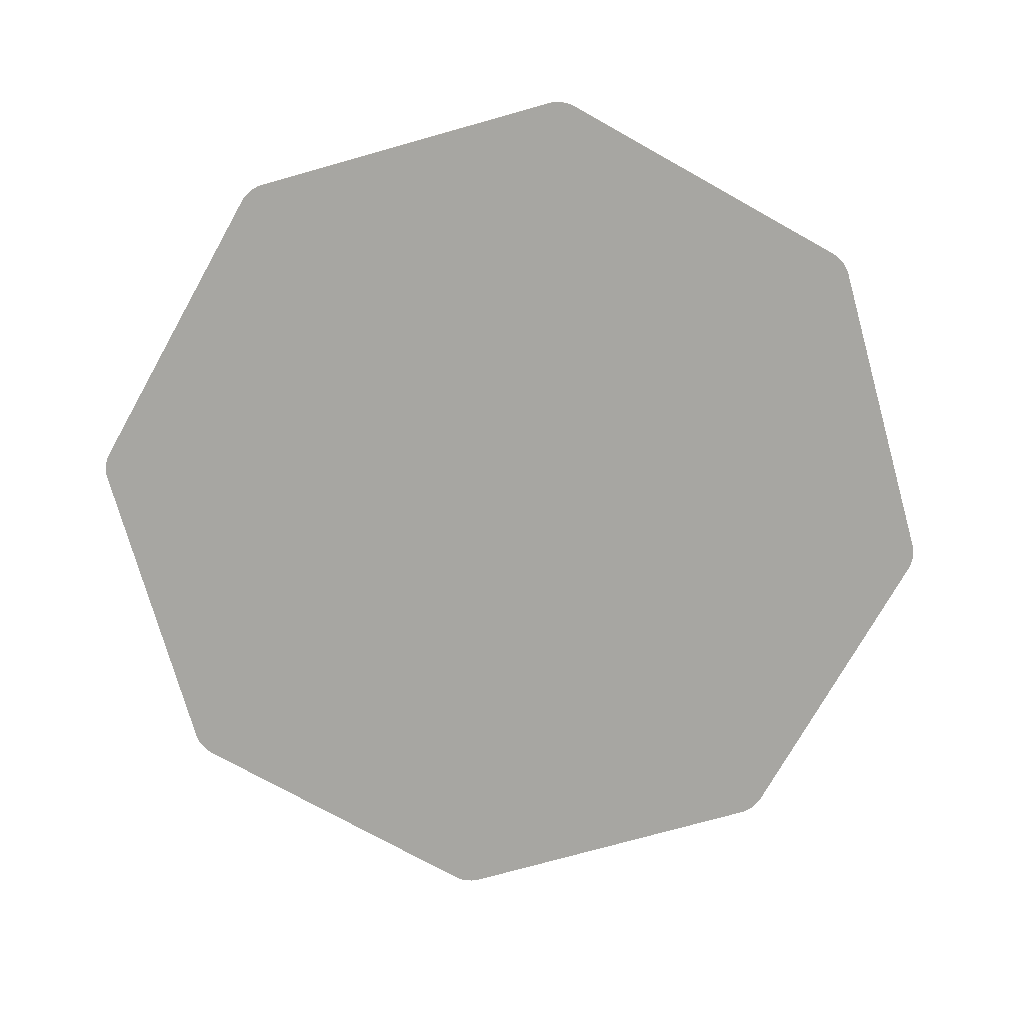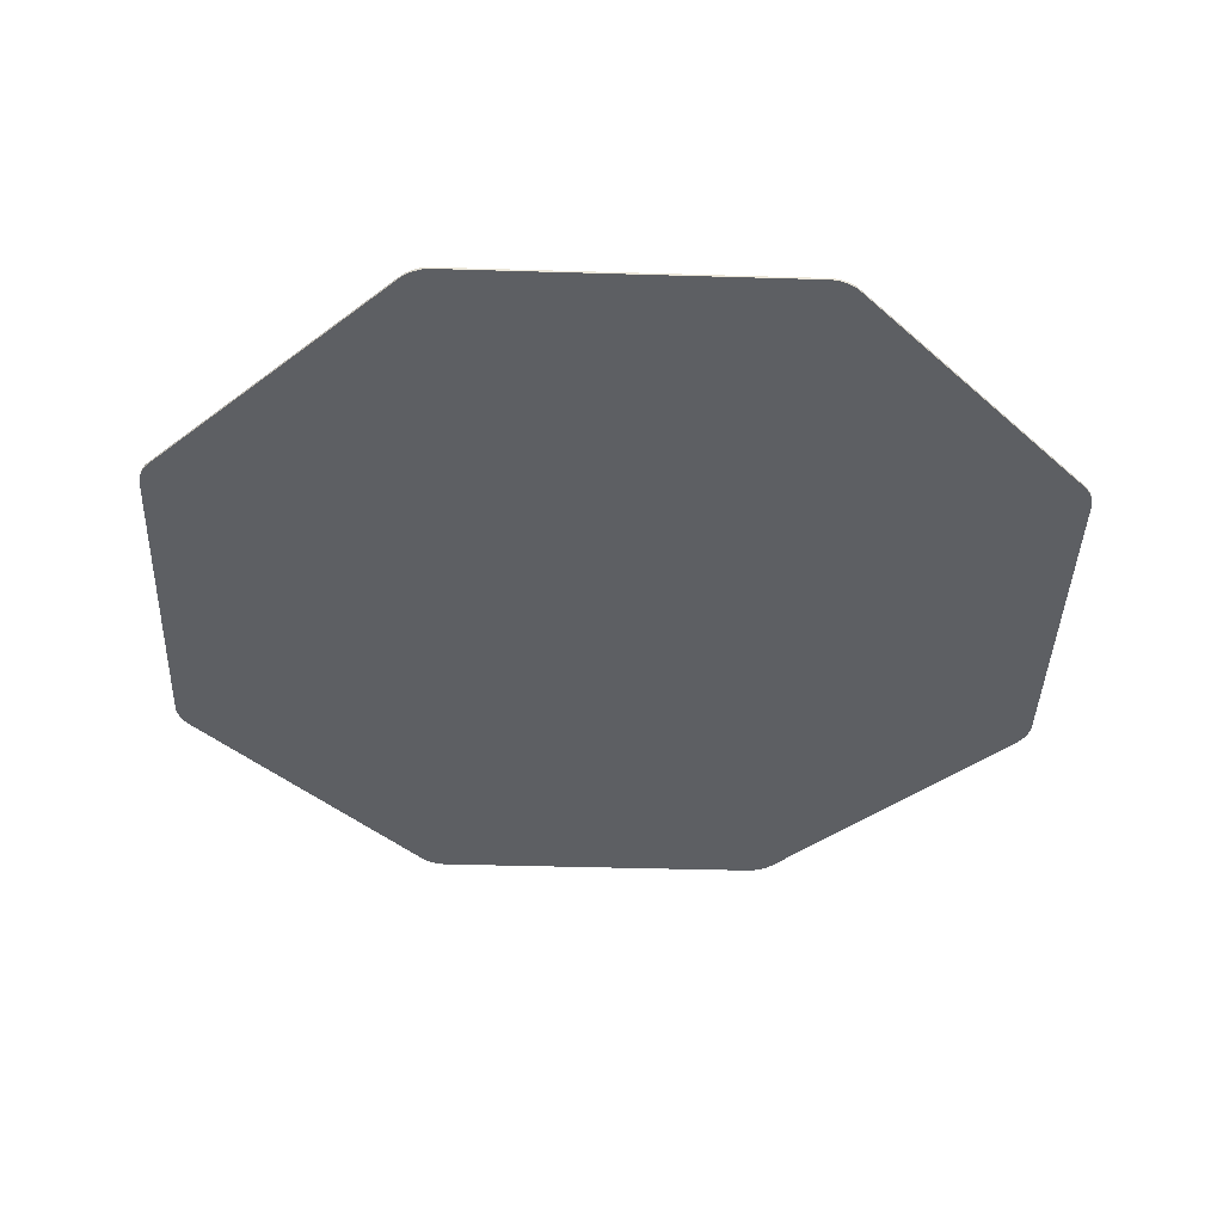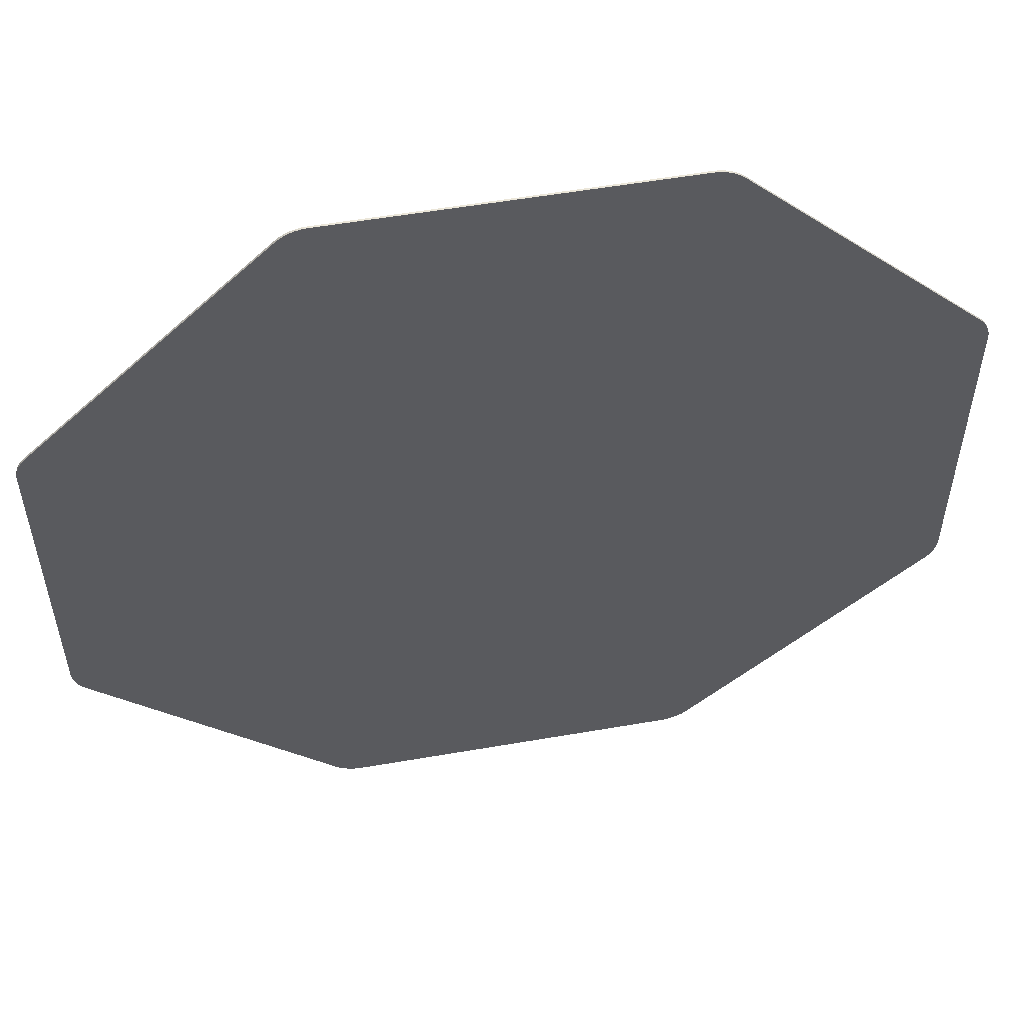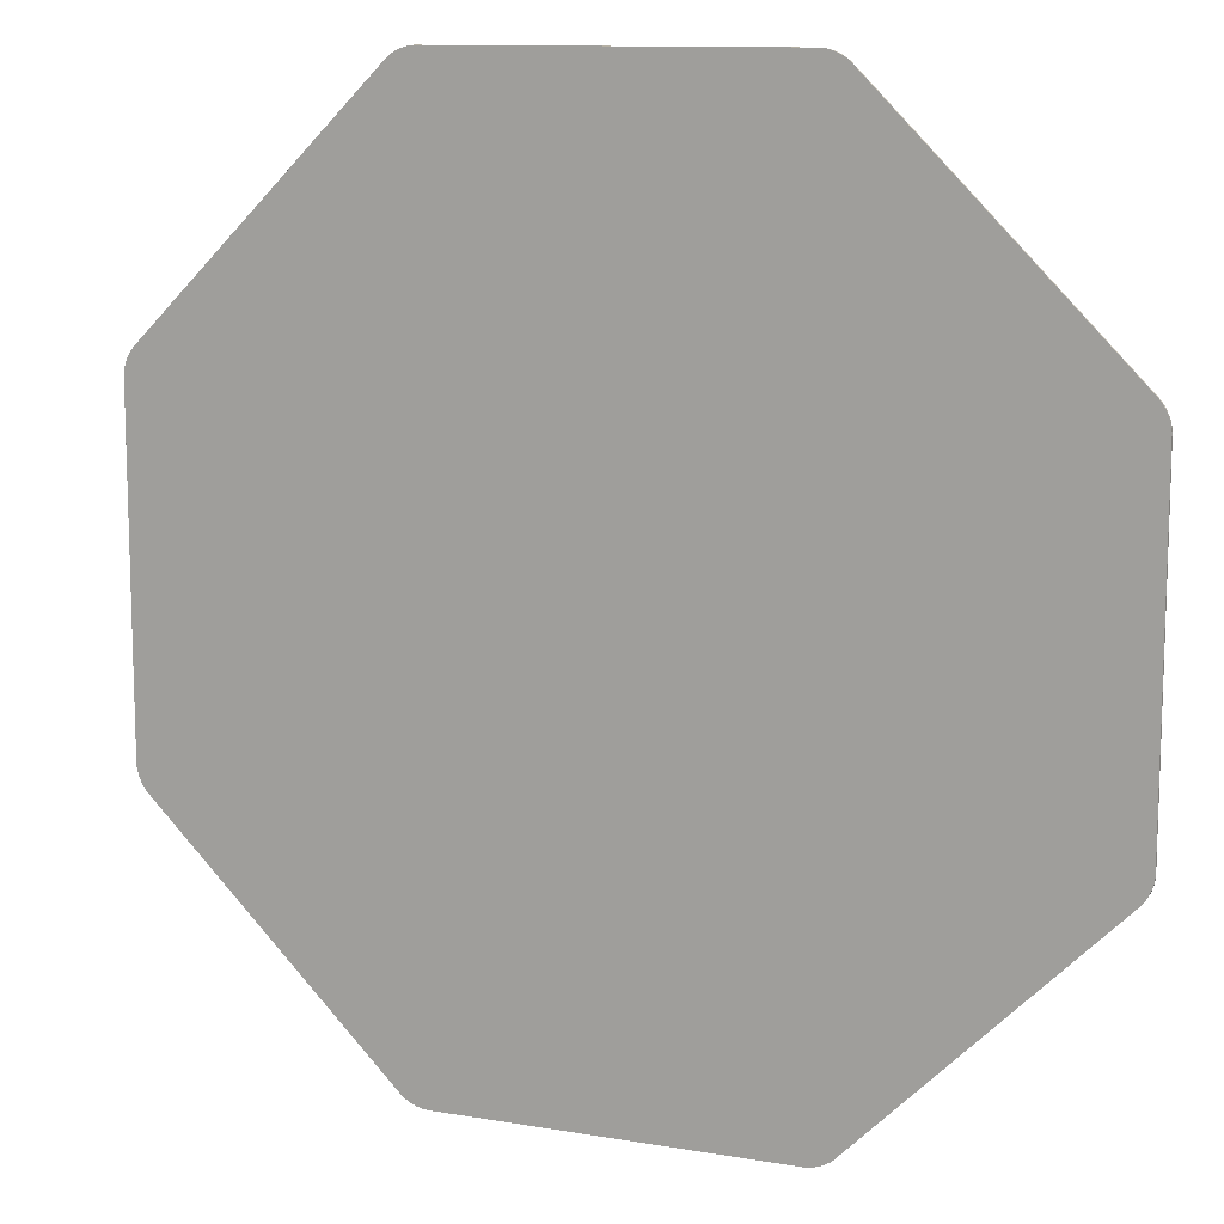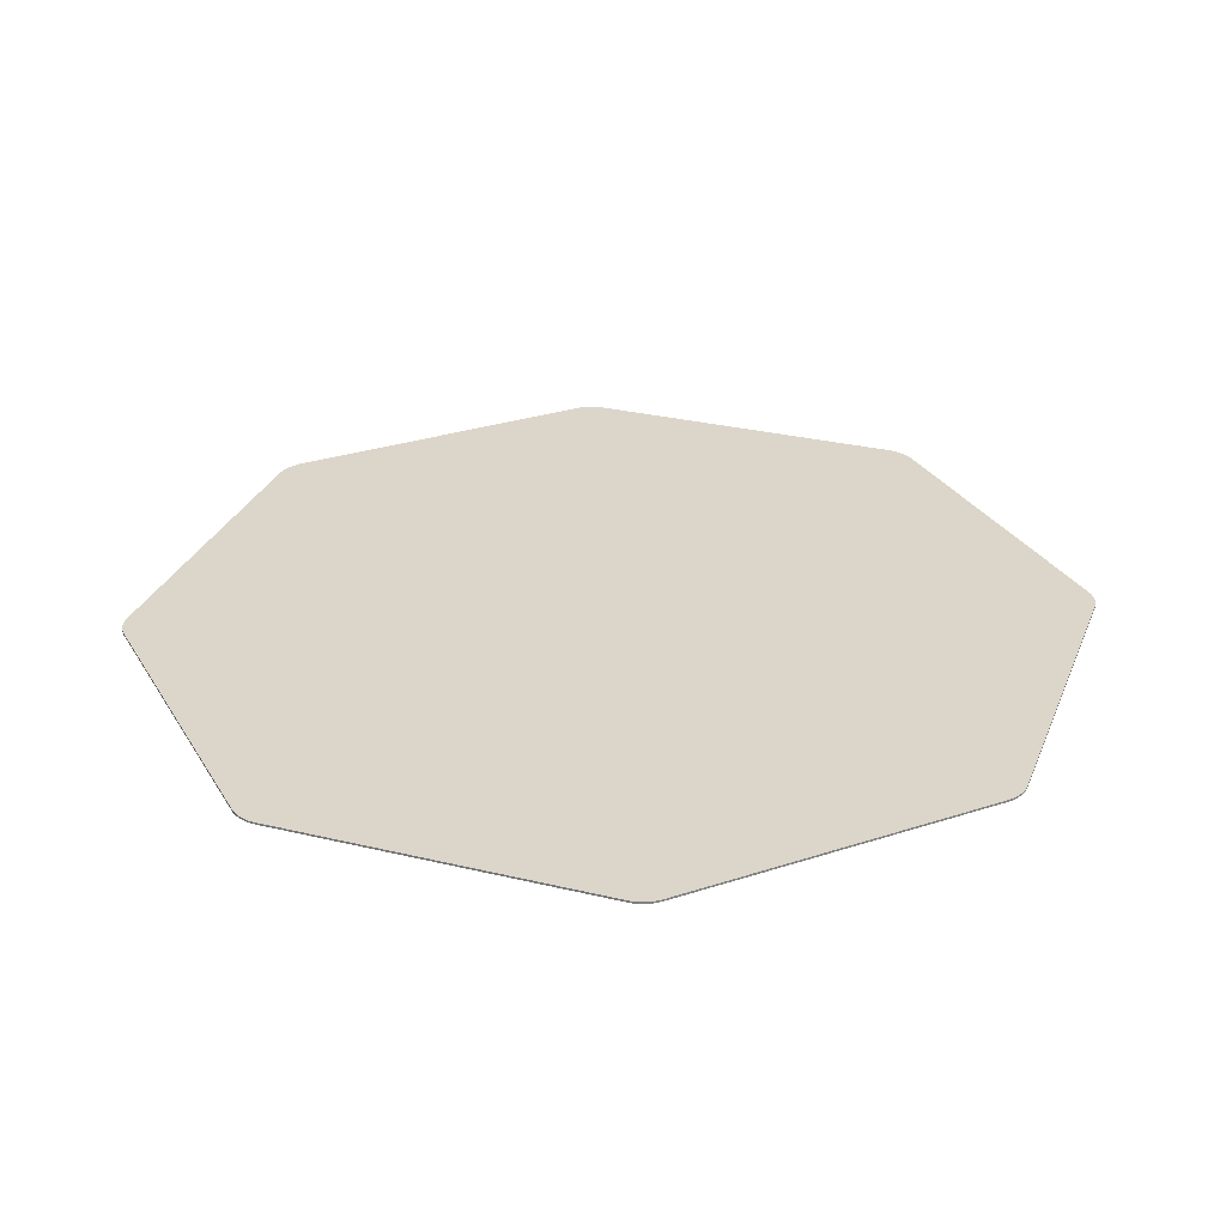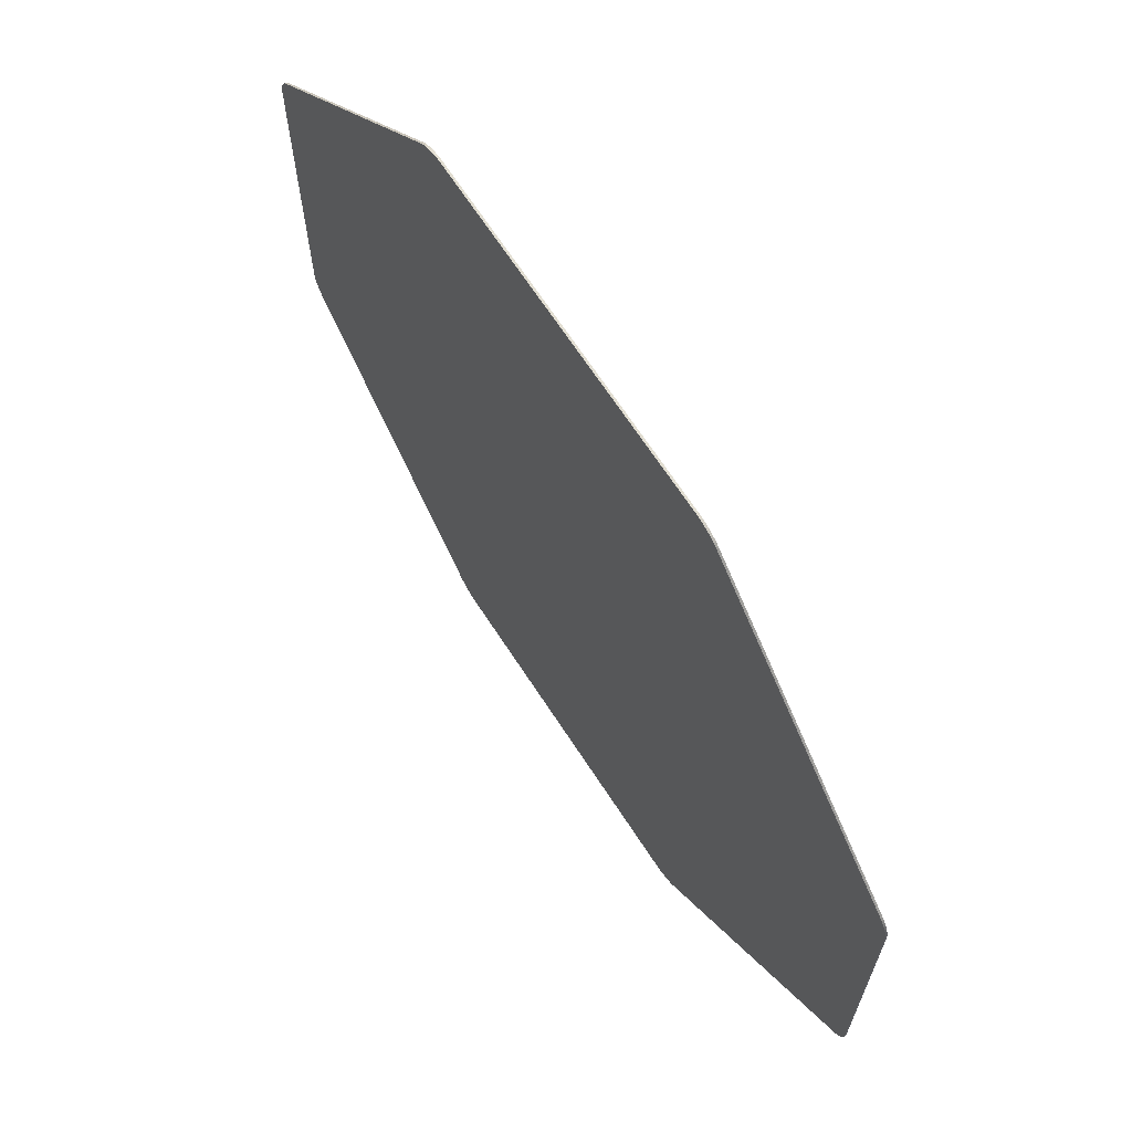
<metadata>
{"format":"obj","ext":"obj","renderer":"f3d","projection":"perspective","resolution":1024,"background":"white","views":[{"elev":-74.0,"azim":105.7,"up":"+Y"},{"elev":-40.2,"azim":42.9,"up":"+Y"},{"elev":55.2,"azim":-10.4,"up":"+Z"},{"elev":11.6,"azim":-157.5,"up":"+Z"},{"elev":29.7,"azim":64.4,"up":"+Y"},{"elev":67.9,"azim":-123.1,"up":"+Z"}]}
</metadata>
<code>
o Plane
v 0.45 0 0.6208
v 0.4394 0 0.6463
v 0.4496 0 0.625
v 0.4486 0 0.6297
v 0.4469 0 0.6345
v 0.4447 0 0.639
v 0.4421 0 0.6431
v 0.4394 0 0.2544
v 0.45 0 0.28
v 0.4422 0 0.2576
v 0.4447 0 0.2617
v 0.4469 0 0.2663
v 0.4486 0 0.2711
v 0.4496 0 0.2757
v -0.45 0 0.28
v -0.4394 0 0.2544
v -0.4496 0 0.2758
v -0.4486 0 0.2711
v -0.4469 0 0.2663
v -0.4447 0 0.2617
v -0.4421 0 0.2577
v -0.4394 0 0.6463
v -0.45 0 0.6208
v -0.4421 0 0.6431
v -0.4447 0 0.639
v -0.4469 0 0.6345
v -0.4486 0 0.6297
v -0.4496 0 0.625
v 0.1709 0 2e-05
v 0.1965 0 0.01062
v 0.1751 0 0.000377
v 0.1798 0 0.001433
v 0.1846 0 0.003116
v 0.1892 0 0.005312
v 0.1932 0 0.007871
v -0.196 0 0.01109
v -0.1704 0 0.000471
v -0.1927 0 0.008346
v -0.1887 0 0.005788
v -0.1841 0 0.003589
v -0.1793 0 0.001901
v -0.1746 0 0.000837
v -0.1704 0 0.9005
v -0.196 0 0.8899
v -0.1746 0 0.9001
v -0.1793 0 0.8991
v -0.1841 0 0.8974
v -0.1887 0 0.8952
v -0.1927 0 0.8926
v 0.1965 0 0.8894
v 0.1709 0 0.9
v 0.1932 0 0.8921
v 0.1892 0 0.8947
v 0.1846 0 0.8969
v 0.1798 0 0.8986
v 0.1751 0 0.8997
v 0.1709 0.002 0.9
v 0.1965 0.002 0.8894
v 0.1751 0.002 0.8997
v 0.1798 0.002 0.8986
v 0.1846 0.002 0.8969
v 0.1892 0.002 0.8947
v 0.1932 0.002 0.8921
v 0.4394 0.002 0.6463
v 0.45 0.002 0.6208
v 0.4421 0.002 0.6431
v 0.4447 0.002 0.639
v 0.4469 0.002 0.6345
v 0.4486 0.002 0.6297
v 0.4496 0.002 0.625
v 0.45 0.002 0.28
v 0.4394 0.002 0.2544
v 0.4496 0.002 0.2757
v 0.4486 0.002 0.2711
v 0.4469 0.002 0.2663
v 0.4447 0.002 0.2617
v 0.4422 0.002 0.2576
v -0.1704 0.002 0.000471
v -0.196 0.002 0.01109
v -0.1746 0.002 0.000837
v -0.1793 0.002 0.001901
v -0.1841 0.002 0.003589
v -0.1887 0.002 0.005788
v -0.1927 0.002 0.008346
v -0.4394 0.002 0.2544
v -0.45 0.002 0.28
v -0.4421 0.002 0.2577
v -0.4447 0.002 0.2617
v -0.4469 0.002 0.2663
v -0.4486 0.002 0.2711
v -0.4496 0.002 0.2758
v -0.45 0.002 0.6208
v -0.4394 0.002 0.6463
v -0.4496 0.002 0.625
v -0.4486 0.002 0.6297
v -0.4469 0.002 0.6345
v -0.4447 0.002 0.639
v -0.4421 0.002 0.6431
v 0.1965 0.002 0.01062
v 0.1709 0.002 2e-05
v 0.1932 0.002 0.007871
v 0.1892 0.002 0.005312
v 0.1846 0.002 0.003116
v 0.1798 0.002 0.001433
v 0.1751 0.002 0.000377
v -0.196 0.002 0.8899
v -0.1704 0.002 0.9005
v -0.1927 0.002 0.8926
v -0.1887 0.002 0.8952
v -0.1841 0.002 0.8974
v -0.1793 0.002 0.8991
v -0.1746 0.002 0.9001
f 92 94 95 96 97 98 93 106 108 109 110 111 112 107 57 59 60 61 62 63 58 64 66 67 68 69 70 65 71 73 74 75 76 77 72 99 101 102 103 104 105 100 78 80 81 82 83 84 79 85 87 88 89 90 91 86
f 1 9 71 65
f 29 37 78 100
f 36 16 85 79
f 15 23 92 86
f 22 24 25 26 27 28 23 15 17 18 19 20 21 16 36 38 39 40 41 42 37 29 31 32 33 34 35 30 8 10 11 12 13 14 9 1 3 4 5 6 7 2 50 52 53 54 55 56 51 43 45 46 47 48 49 44
f 43 51 57 107
f 22 44 106 93
f 8 30 99 72
f 43 107 112 45
f 45 112 111 46
f 46 111 110 47
f 47 110 109 48
f 48 109 108 49
f 49 108 106 44
f 92 23 28 94
f 94 28 27 95
f 95 27 26 96
f 96 26 25 97
f 97 25 24 98
f 98 24 22 93
f 29 100 105 31
f 31 105 104 32
f 32 104 103 33
f 33 103 102 34
f 34 102 101 35
f 35 101 99 30
f 71 9 14 73
f 73 14 13 74
f 74 13 12 75
f 75 12 11 76
f 76 11 10 77
f 77 10 8 72
f 15 86 91 17
f 17 91 90 18
f 18 90 89 19
f 19 89 88 20
f 20 88 87 21
f 21 87 85 16
f 78 37 42 80
f 80 42 41 81
f 81 41 40 82
f 82 40 39 83
f 83 39 38 84
f 84 38 36 79
f 1 65 70 3
f 3 70 69 4
f 4 69 68 5
f 5 68 67 6
f 6 67 66 7
f 7 66 64 2
f 57 51 56 59
f 59 56 55 60
f 60 55 54 61
f 61 54 53 62
f 62 53 52 63
f 63 52 50 58
f 50 2 64 58

</code>
